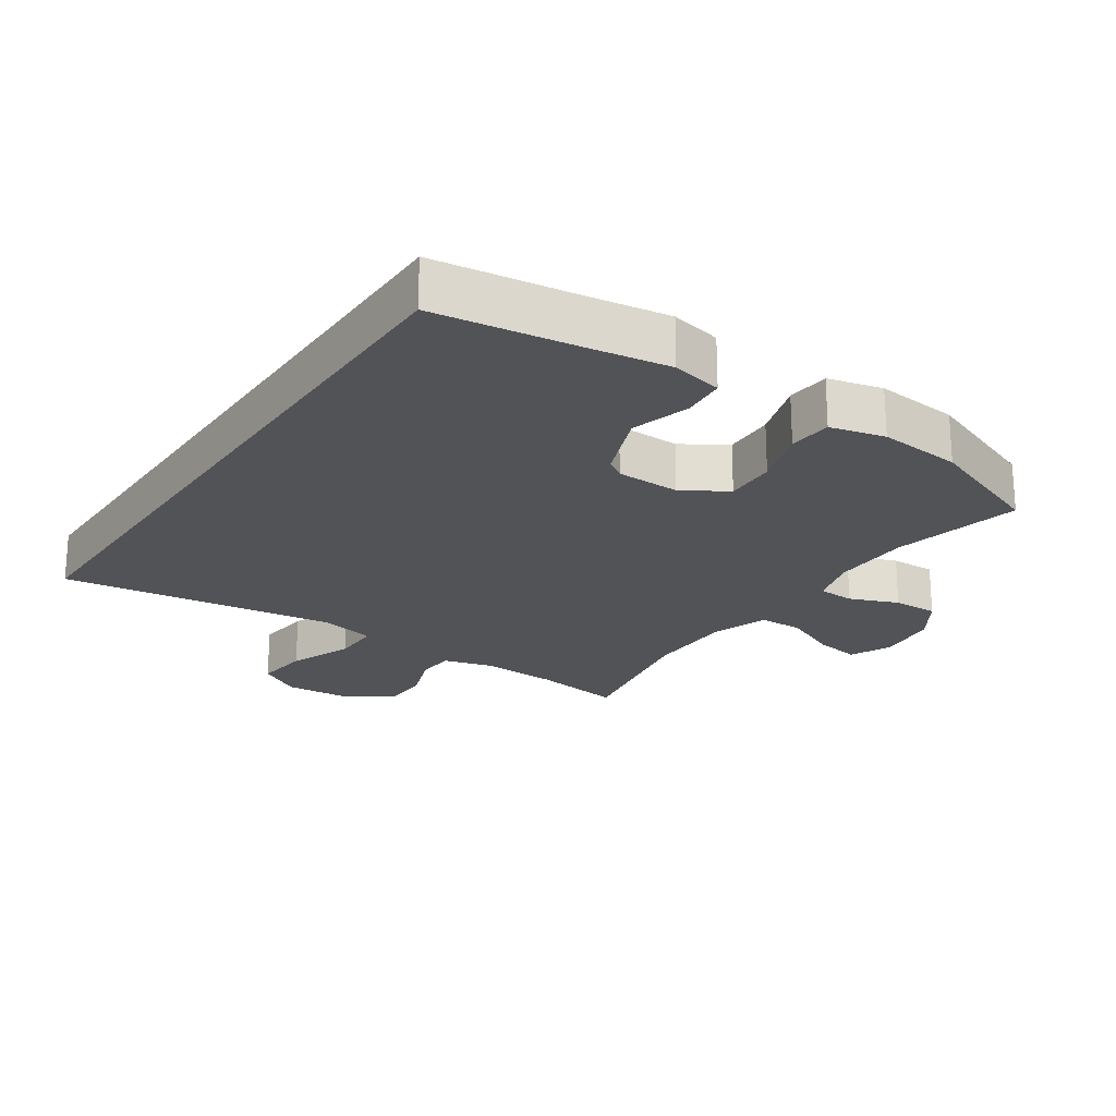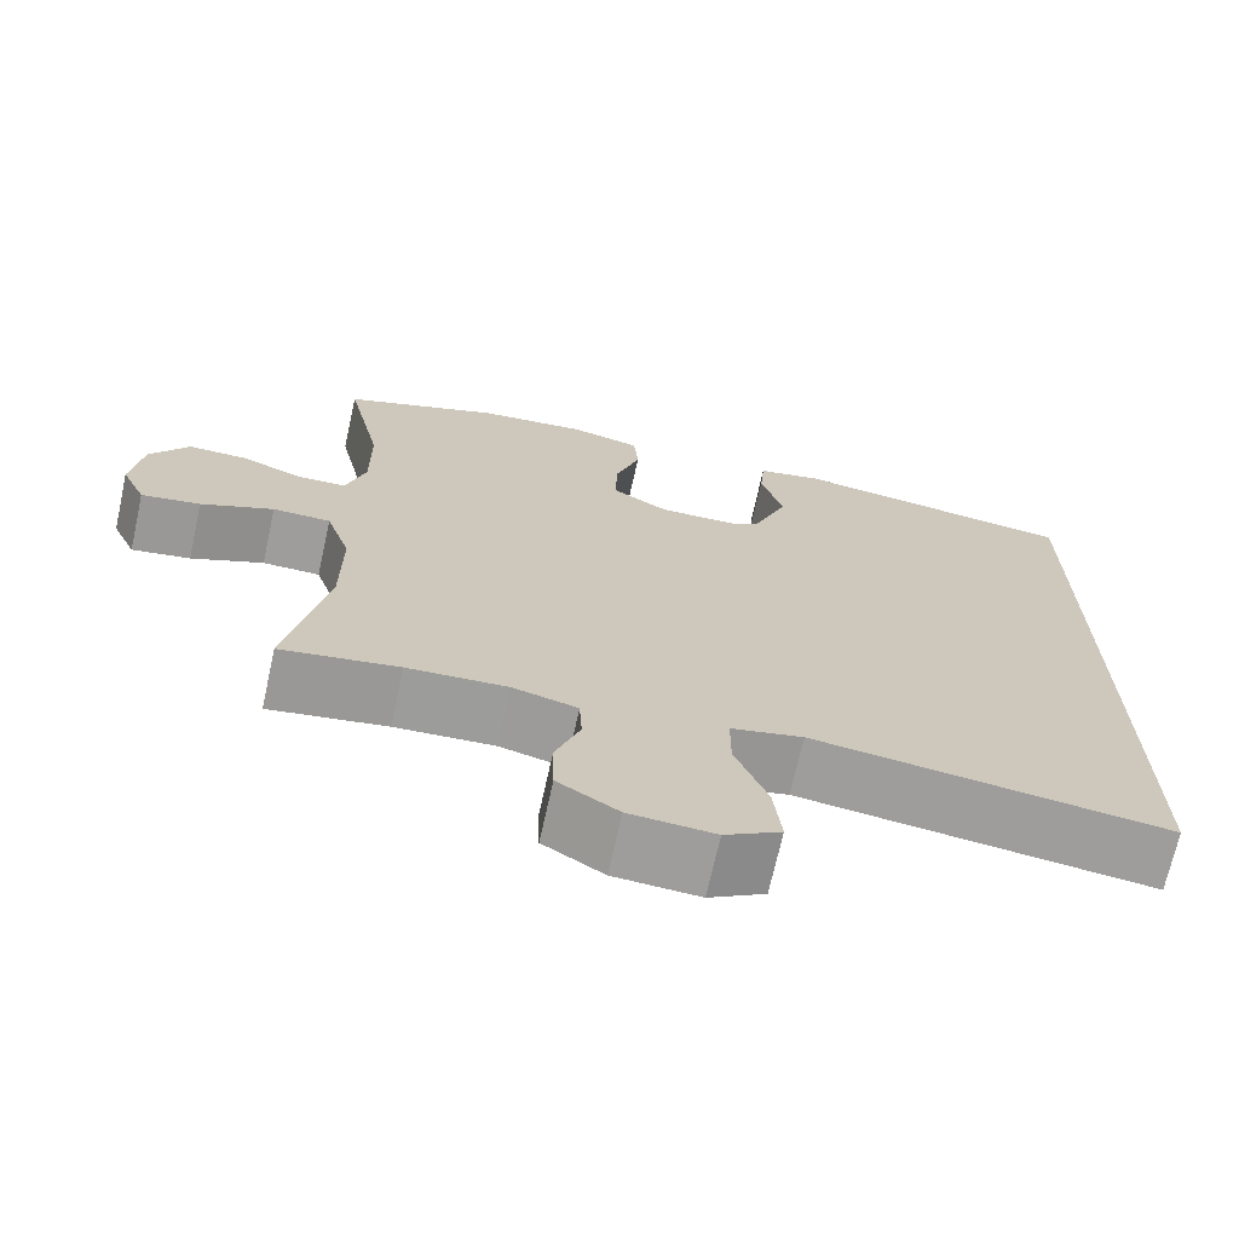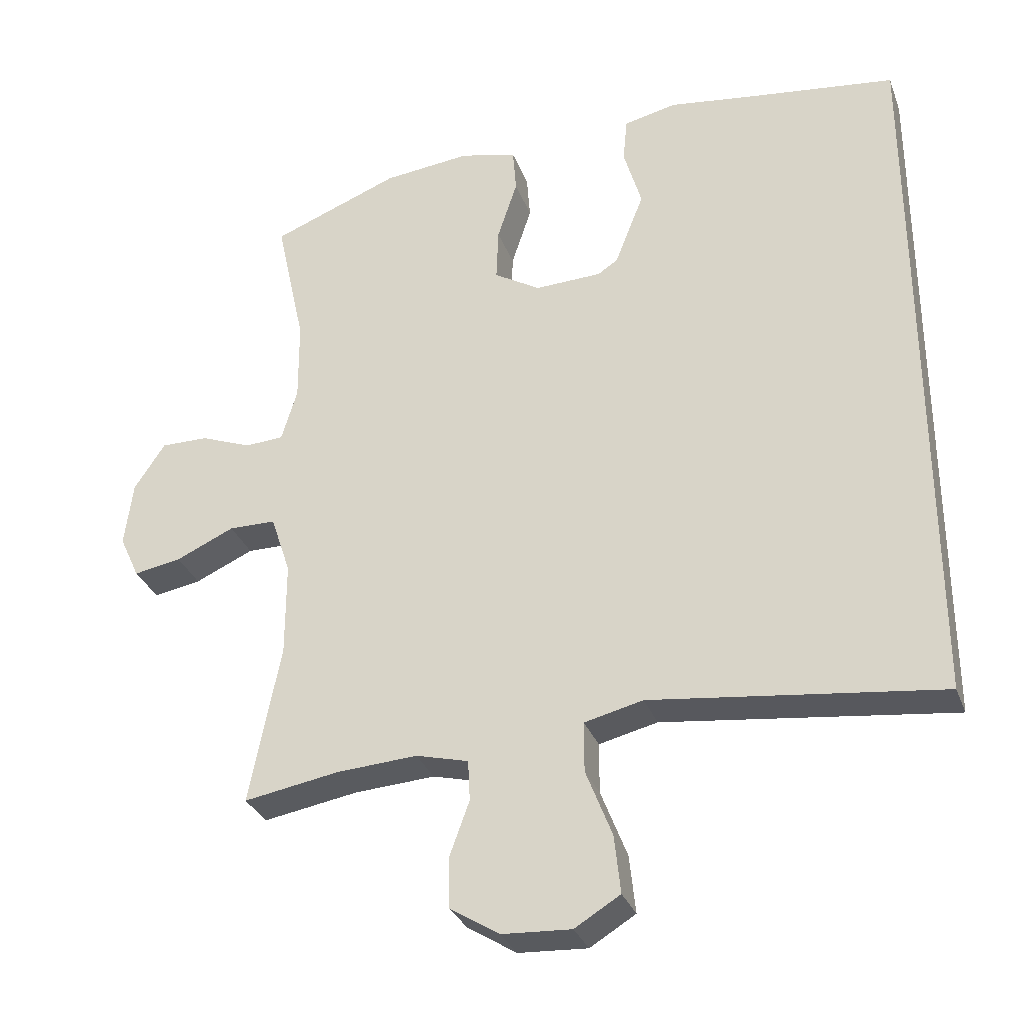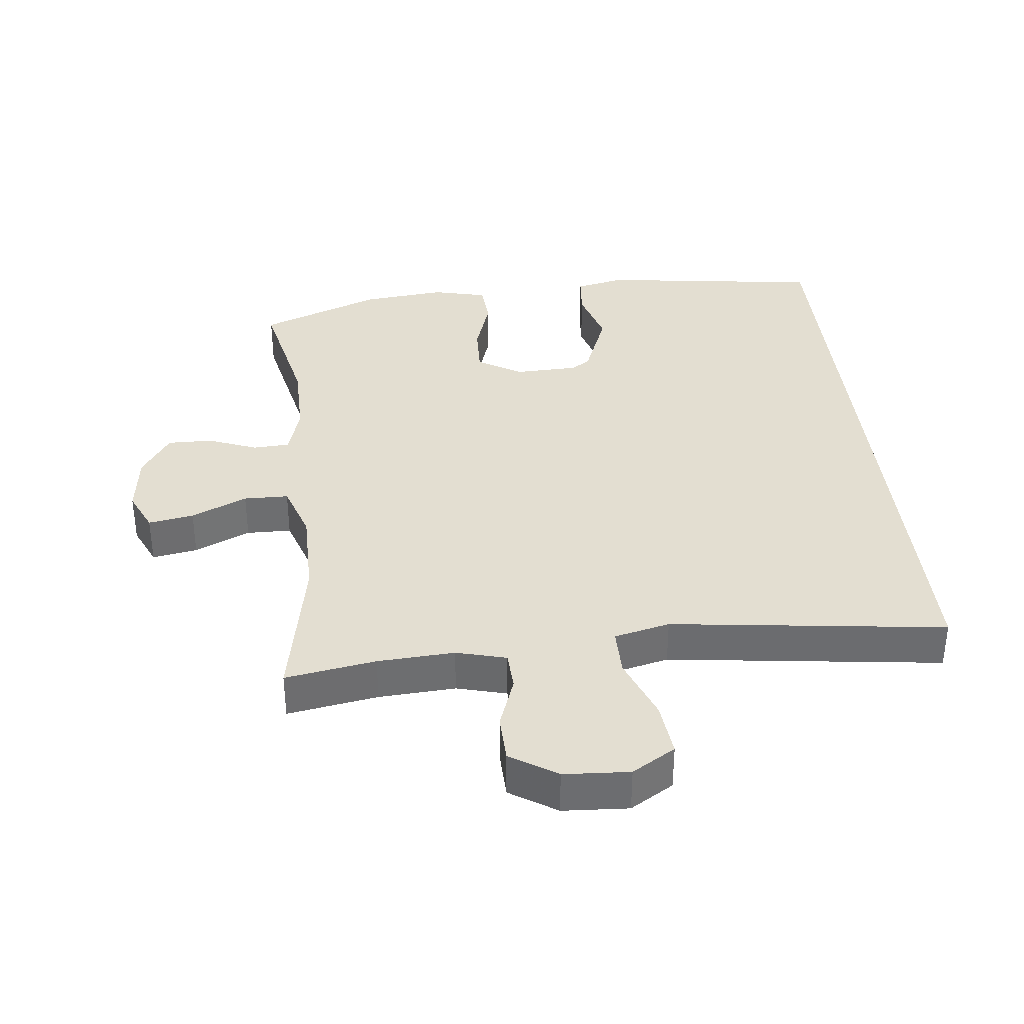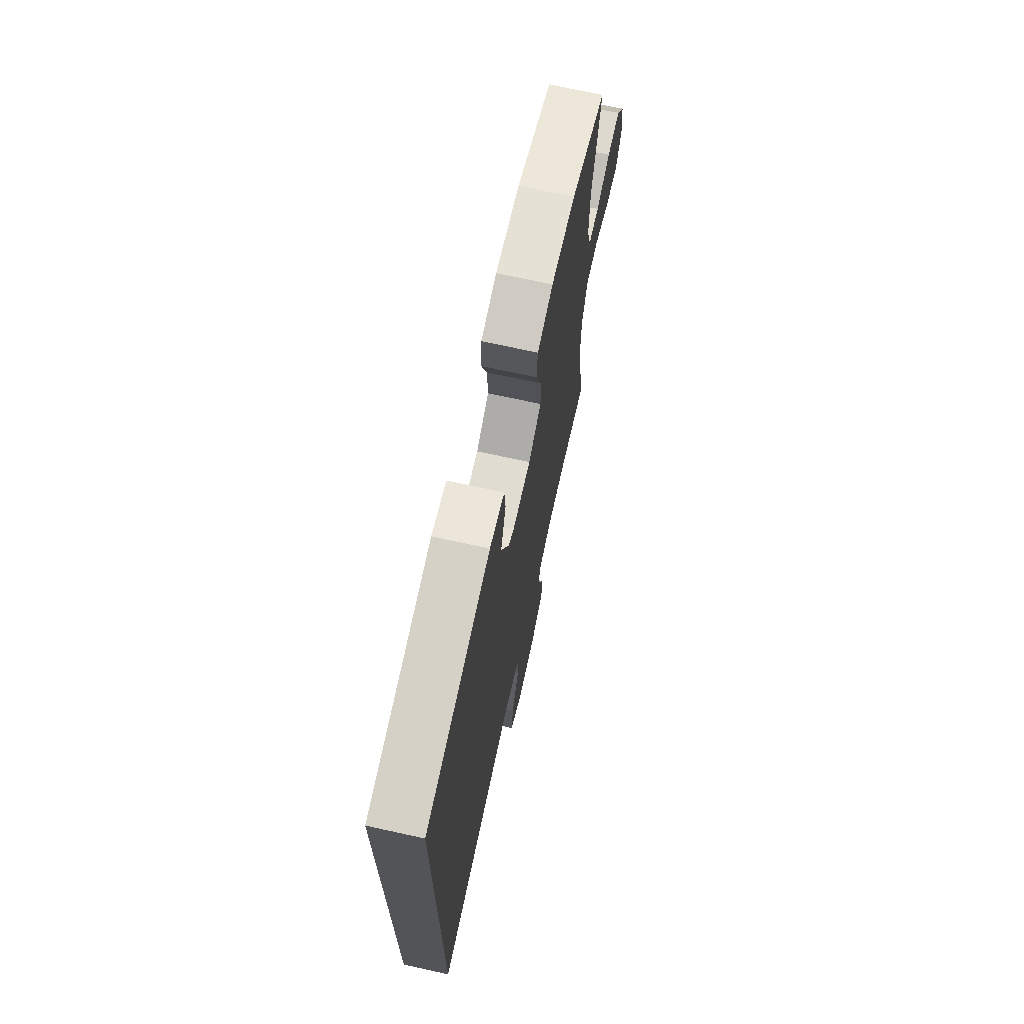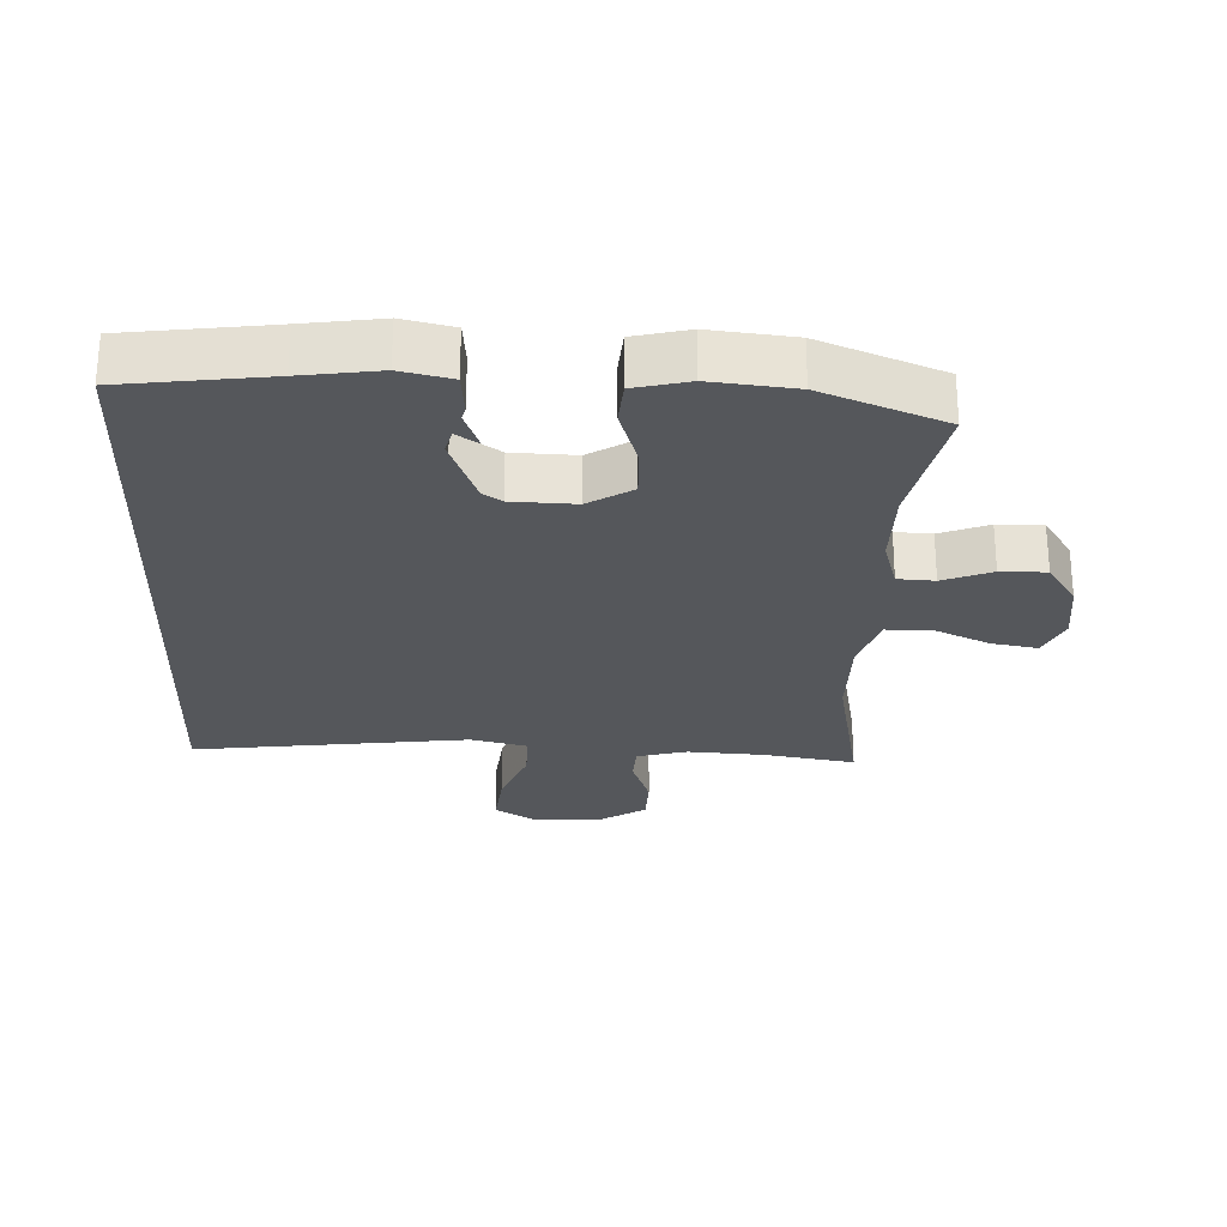
<metadata>
{"format":"obj","ext":"obj","renderer":"f3d","projection":"perspective","resolution":1024,"background":"white","views":[{"elev":-21.8,"azim":-33.9,"up":"+Y"},{"elev":-70.4,"azim":167.5,"up":"+Z"},{"elev":-31.7,"azim":-161.3,"up":"+Z"},{"elev":36.2,"azim":173.8,"up":"+Y"},{"elev":70.8,"azim":-77.6,"up":"+Z"},{"elev":-26.6,"azim":-2.3,"up":"+Y"}]}
</metadata>
<code>
v 0.5 0.07 -0.5
v 0.362 0.07 -0.477
v 0.245 0.07 -0.47
v 0.169 0.07 -0.49
v 0.166 0.07 -0.549
v 0.195 0.07 -0.629
v 0.193 0.07 -0.702
v 0.122 0.07 -0.747
v 0.022 0.07 -0.753
v -0.044 0.07 -0.713
v -0.035 0.07 -0.629
v 0.003 0.07 -0.531
v 0.003 0.07 -0.458
v -0.082 0.07 -0.438
v -0.216 0.07 -0.455
v -0.5 0.07 -0.491
v -0.5 0.07 0.548
v -0.279 0.07 0.577
v -0.161 0.07 0.594
v -0.084 0.07 0.577
v -0.078 0.07 0.511
v -0.104 0.07 0.421
v -0.102 0.07 0.34
v -0.033 0.07 0.294
v 0.064 0.07 0.291
v 0.131 0.07 0.332
v 0.128 0.07 0.41
v 0.099 0.07 0.499
v 0.104 0.07 0.565
v 0.187 0.07 0.585
v 0.314 0.07 0.572
v 0.5 0.07 0.5
v 0.457 0.07 0.303
v 0.456 0.07 0.183
v 0.479 0.07 0.106
v 0.535 0.07 0.103
v 0.609 0.07 0.132
v 0.678 0.07 0.133
v 0.723 0.07 0.065
v 0.735 0.07 -0.03
v 0.706 0.07 -0.093
v 0.637 0.07 -0.081
v 0.552 0.07 -0.043
v 0.484 0.07 -0.044
v 0.455 0.07 -0.131
v 0.455 0.07 -0.268
v 0.5 0 -0.5
v 0.362 0 -0.477
v 0.245 0 -0.47
v 0.169 0 -0.49
v 0.166 0 -0.549
v 0.195 0 -0.629
v 0.193 0 -0.702
v 0.122 0 -0.747
v 0.022 0 -0.753
v -0.044 0 -0.713
v -0.035 0 -0.629
v 0.003 0 -0.531
v 0.003 0 -0.458
v -0.082 0 -0.438
v -0.216 0 -0.455
v -0.5 0 -0.491
v -0.5 0 0.548
v -0.279 0 0.577
v -0.161 0 0.594
v -0.084 0 0.577
v -0.078 0 0.511
v -0.104 0 0.421
v -0.102 0 0.34
v -0.033 0 0.294
v 0.064 0 0.291
v 0.131 0 0.332
v 0.128 0 0.41
v 0.099 0 0.499
v 0.104 0 0.565
v 0.187 0 0.585
v 0.314 0 0.572
v 0.5 0 0.5
v 0.457 0 0.303
v 0.456 0 0.183
v 0.479 0 0.106
v 0.535 0 0.103
v 0.609 0 0.132
v 0.678 0 0.133
v 0.723 0 0.065
v 0.735 0 -0.03
v 0.706 0 -0.093
v 0.637 0 -0.081
v 0.552 0 -0.043
v 0.484 0 -0.044
v 0.455 0 -0.131
v 0.455 0 -0.268
f 41 42 43
f 40 41 43
f 39 40 43
f 38 39 43
f 37 38 43
f 36 37 43
f 35 36 43 44
f 34 35 44 45
f 31 32 33
f 30 31 33
f 29 30 33
f 28 29 33
f 27 28 33
f 26 27 33 34
f 25 26 34 45
f 20 21 22
f 19 20 22
f 18 19 22
f 17 18 22
f 16 17 22
f 15 16 22
f 14 15 22
f 13 14 22
f 10 11 12
f 9 10 12
f 8 9 12
f 7 8 12
f 6 7 12
f 5 6 12
f 4 5 12 13
f 3 4 13 22
f 46 1 2
f 46 2 3
f 45 46 3
f 25 45 3
f 24 25 3
f 23 24 3
f 23 22 3
f 89 88 87
f 89 87 86
f 89 86 85
f 89 85 84
f 89 84 83
f 89 83 82
f 90 89 82 81
f 91 90 81 80
f 79 78 77
f 79 77 76
f 79 76 75
f 79 75 74
f 79 74 73
f 80 79 73 72
f 91 80 72 71
f 68 67 66
f 68 66 65
f 68 65 64
f 68 64 63
f 68 63 62
f 68 62 61
f 68 61 60
f 68 60 59
f 58 57 56
f 58 56 55
f 58 55 54
f 58 54 53
f 58 53 52
f 58 52 51
f 59 58 51 50
f 68 59 50 49
f 48 47 92
f 49 48 92
f 49 92 91
f 49 91 71
f 49 71 70
f 49 70 69
f 49 68 69
f 1 47 48 2
f 2 48 49 3
f 3 49 50 4
f 4 50 51 5
f 5 51 52 6
f 6 52 53 7
f 7 53 54 8
f 8 54 55 9
f 9 55 56 10
f 10 56 57 11
f 11 57 58 12
f 12 58 59 13
f 13 59 60 14
f 14 60 61 15
f 15 61 62 16
f 16 62 63 17
f 17 63 64 18
f 18 64 65 19
f 19 65 66 20
f 20 66 67 21
f 21 67 68 22
f 22 68 69 23
f 23 69 70 24
f 24 70 71 25
f 25 71 72 26
f 26 72 73 27
f 27 73 74 28
f 28 74 75 29
f 29 75 76 30
f 30 76 77 31
f 31 77 78 32
f 32 78 79 33
f 33 79 80 34
f 34 80 81 35
f 35 81 82 36
f 36 82 83 37
f 37 83 84 38
f 38 84 85 39
f 39 85 86 40
f 40 86 87 41
f 41 87 88 42
f 42 88 89 43
f 43 89 90 44
f 44 90 91 45
f 45 91 92 46
f 46 92 47 1

</code>
